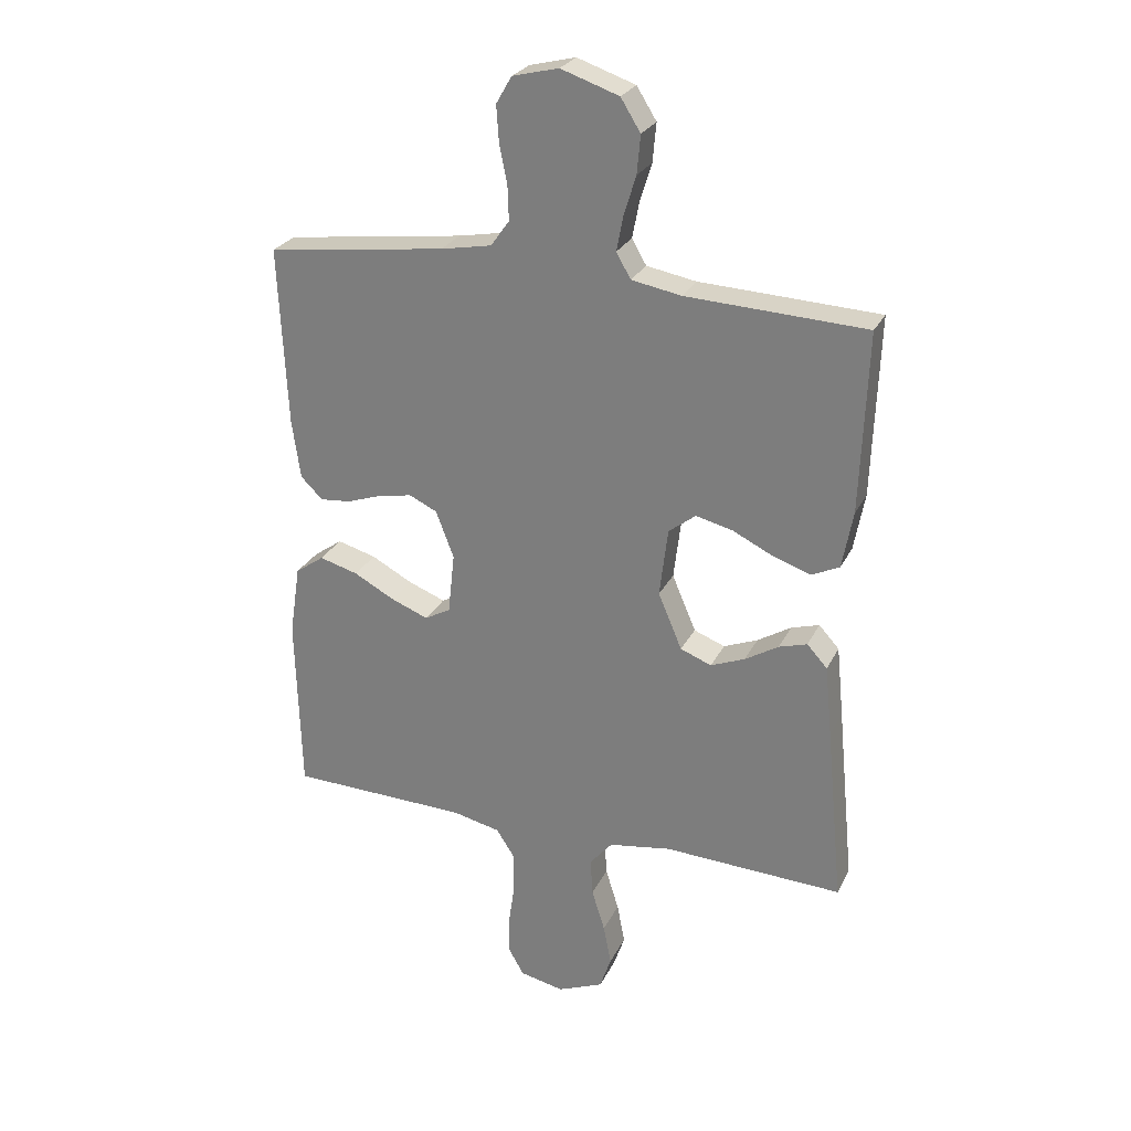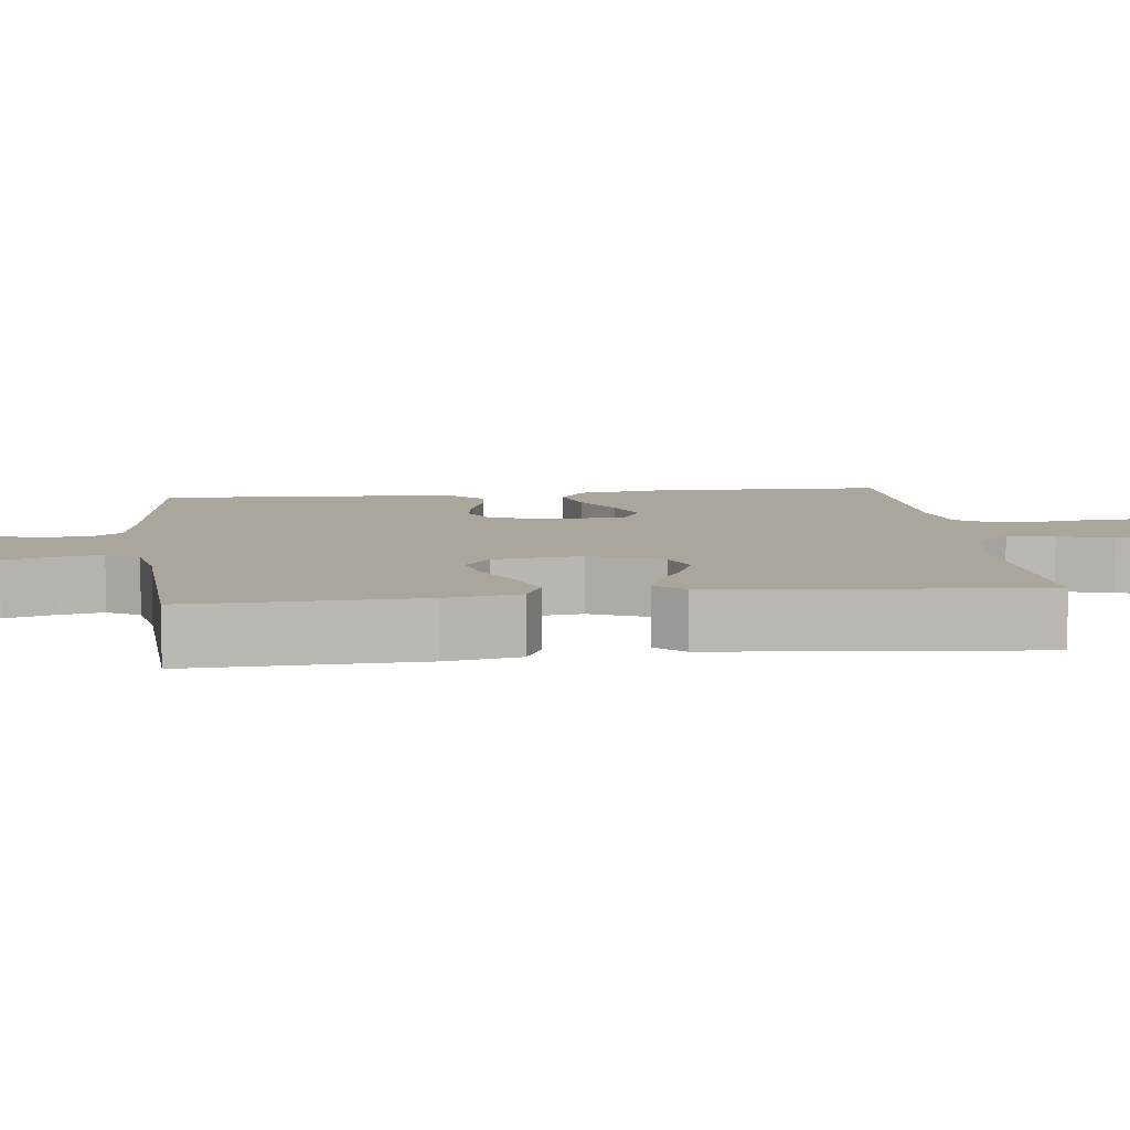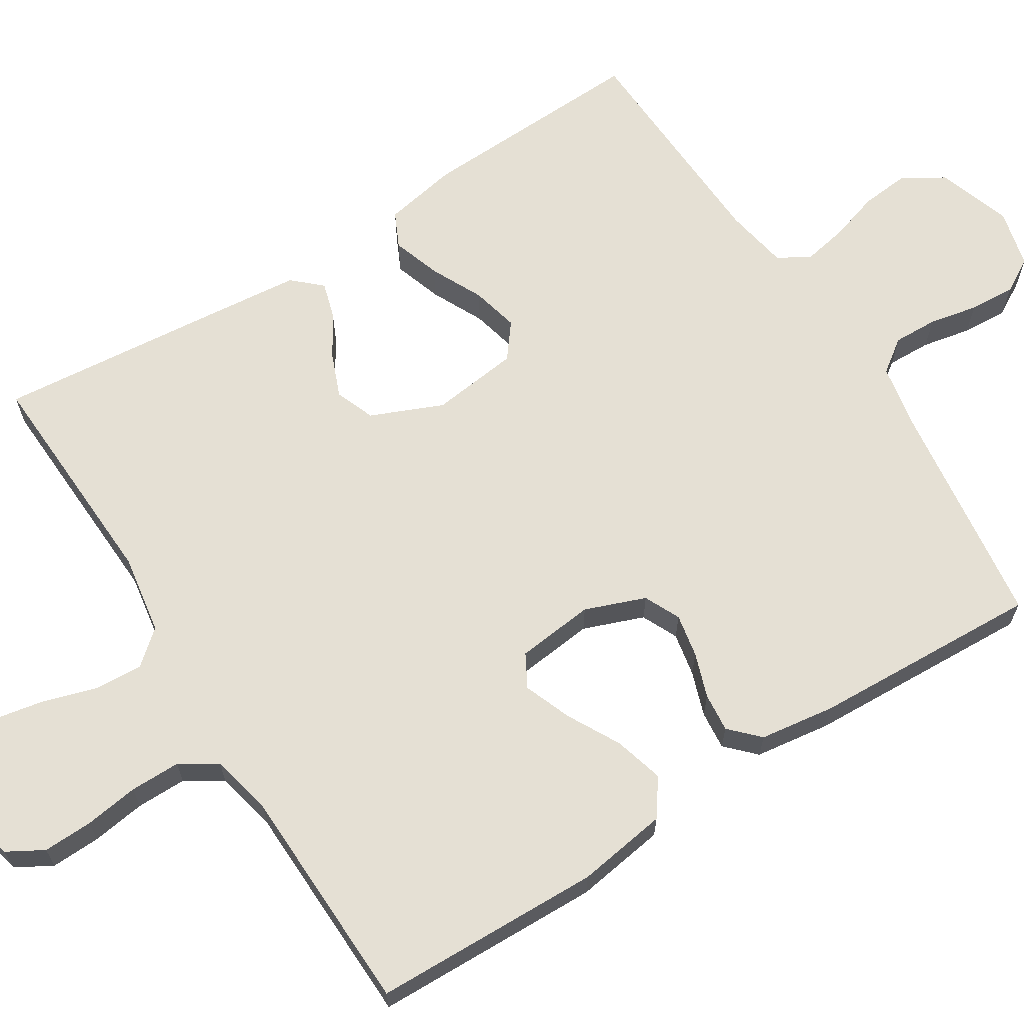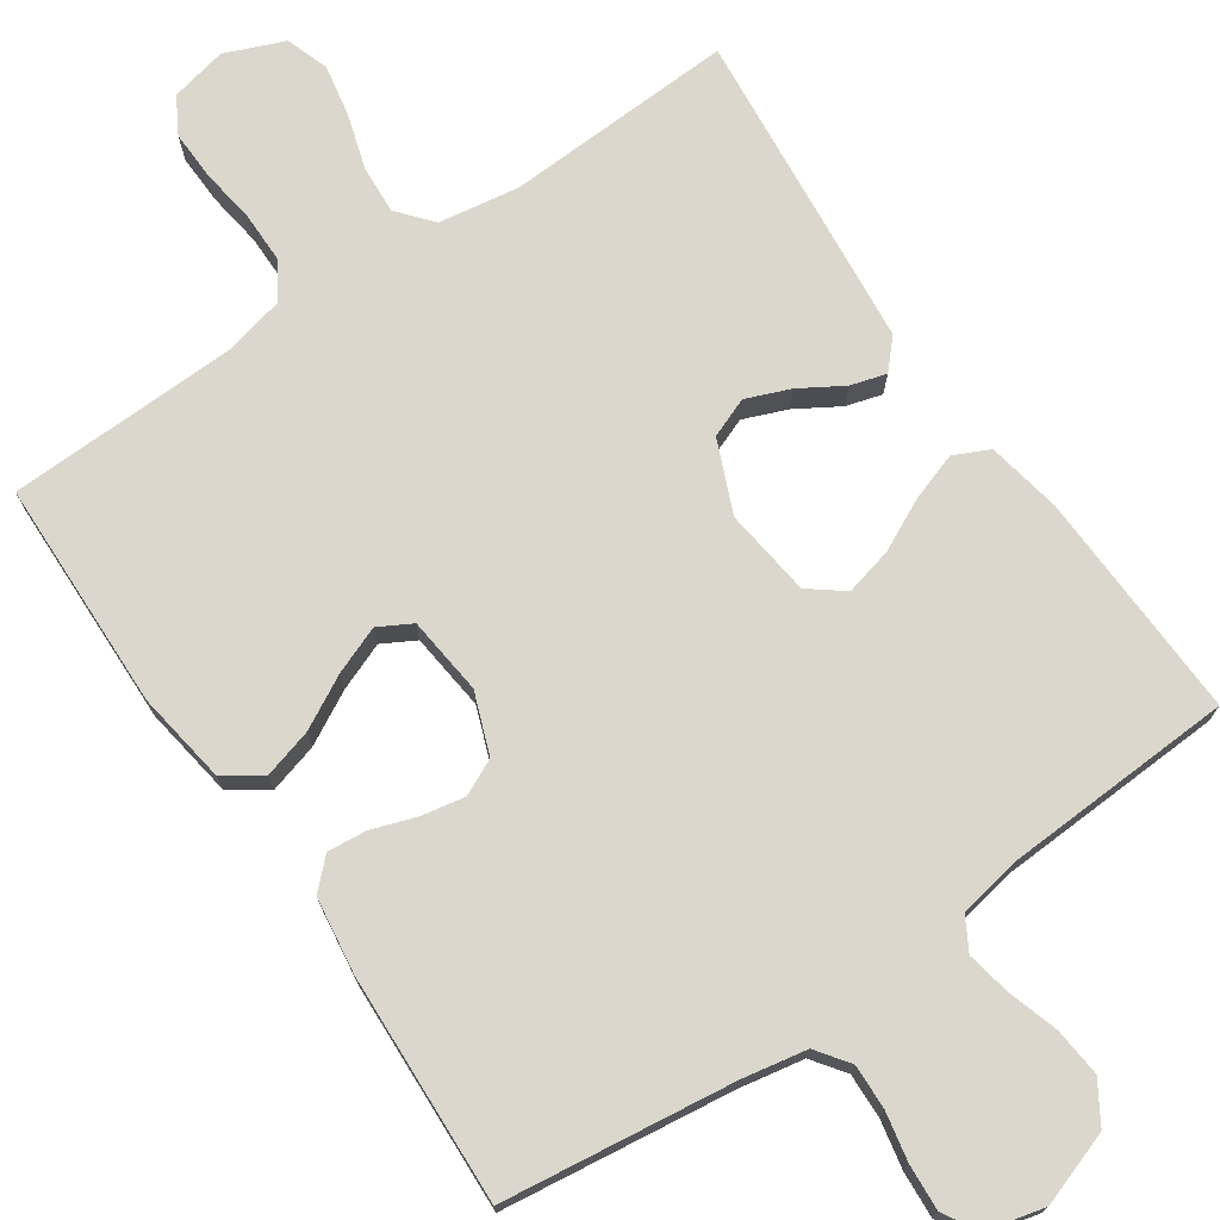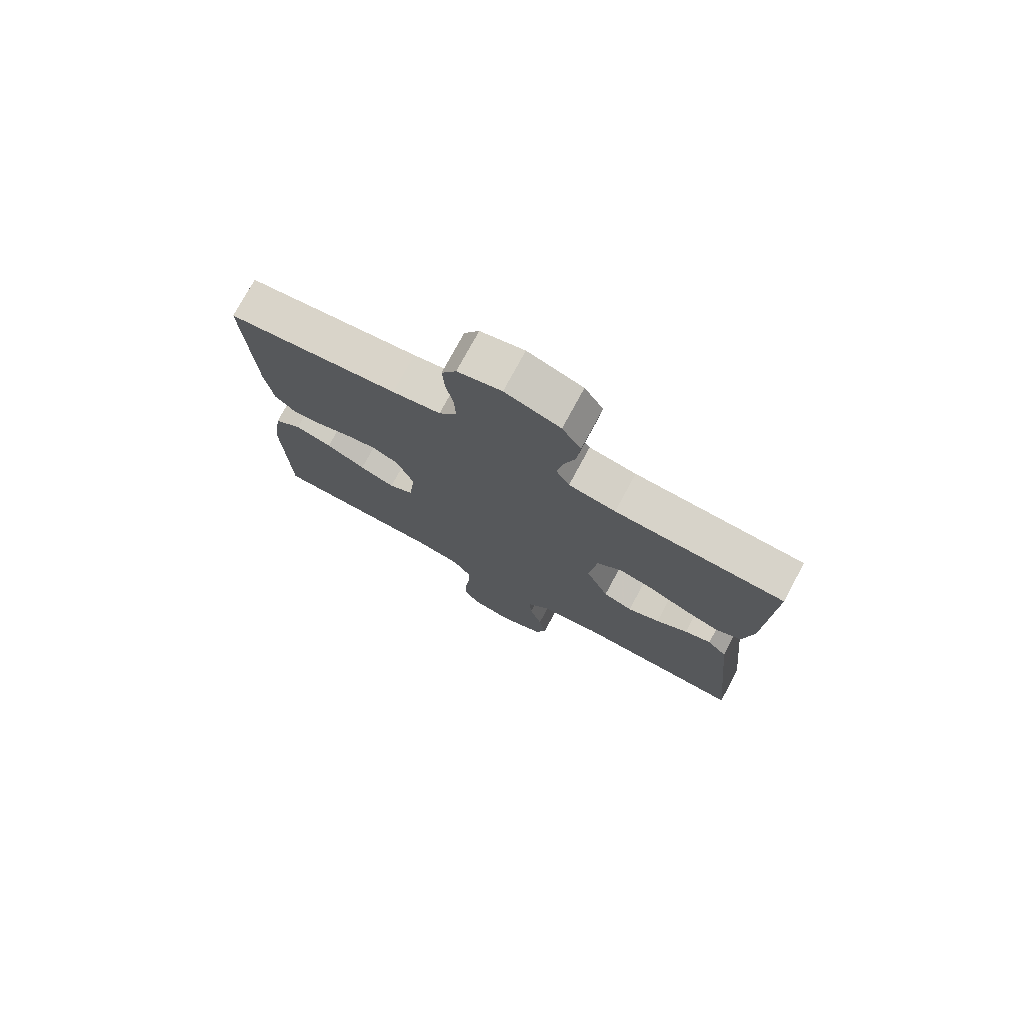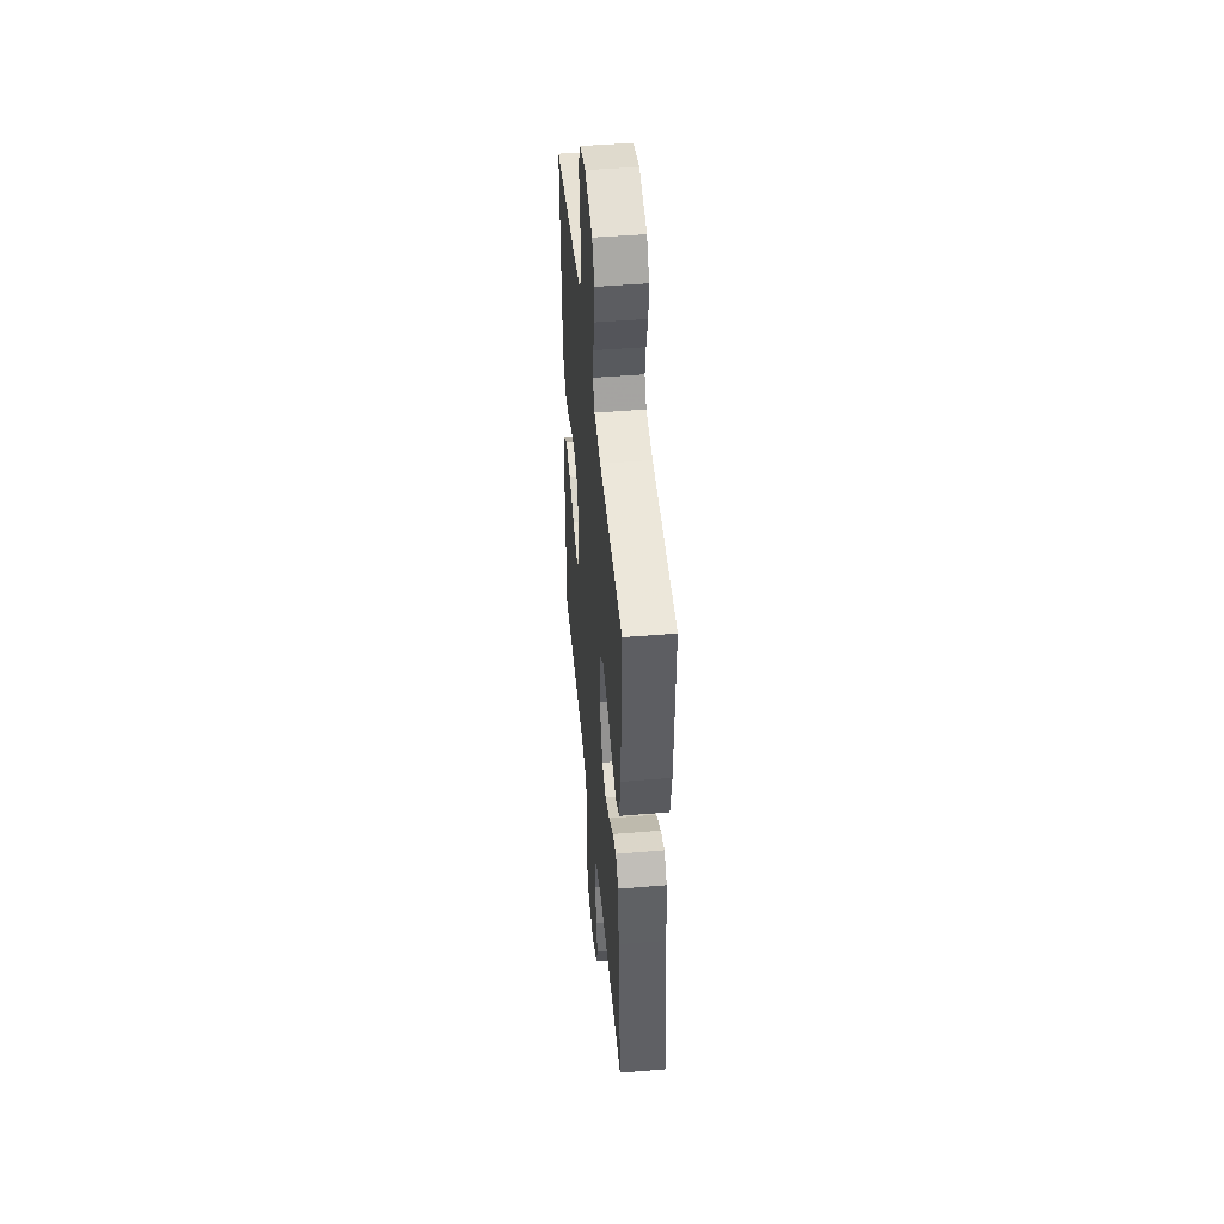
<metadata>
{"format":"obj","ext":"obj","renderer":"f3d","projection":"perspective","resolution":1024,"background":"white","views":[{"elev":26.5,"azim":21.6,"up":"+Z"},{"elev":7.9,"azim":83.1,"up":"+Y"},{"elev":65.8,"azim":-122.3,"up":"+Y"},{"elev":73.3,"azim":-34.5,"up":"+Y"},{"elev":75.9,"azim":28.3,"up":"+Z"},{"elev":47.1,"azim":84.6,"up":"+Z"}]}
</metadata>
<code>
v 0.5 0.07 -0.5
v 0.2 0.07 -0.487
v 0.095 0.07 -0.504
v 0.057 0.07 -0.549
v 0.061 0.07 -0.612
v 0.083 0.07 -0.683
v 0.096 0.07 -0.751
v 0.077 0.07 -0.807
v 0 0.07 -0.839
v -0.074 0.07 -0.823
v -0.101 0.07 -0.776
v -0.099 0.07 -0.711
v -0.089 0.07 -0.64
v -0.089 0.07 -0.574
v -0.12 0.07 -0.526
v -0.2 0.07 -0.508
v -0.5 0.07 -0.5
v -0.508 0.07 -0.2
v -0.49 0.07 -0.081
v -0.442 0.07 -0.047
v -0.377 0.07 -0.065
v -0.308 0.07 -0.102
v -0.246 0.07 -0.126
v -0.203 0.07 -0.102
v -0.192 0.07 0
v -0.222 0.07 0.079
v -0.269 0.07 0.101
v -0.326 0.07 0.09
v -0.384 0.07 0.07
v -0.435 0.07 0.065
v -0.472 0.07 0.101
v -0.486 0.07 0.2
v -0.5 0.07 0.5
v -0.2 0.07 0.539
v -0.115 0.07 0.555
v -0.084 0.07 0.598
v -0.086 0.07 0.656
v -0.099 0.07 0.72
v -0.103 0.07 0.78
v -0.077 0.07 0.825
v 0 0.07 0.844
v 0.097 0.07 0.811
v 0.13 0.07 0.758
v 0.124 0.07 0.694
v 0.104 0.07 0.629
v 0.093 0.07 0.571
v 0.117 0.07 0.529
v 0.2 0.07 0.514
v 0.5 0.07 0.5
v 0.489 0.07 0.2
v 0.471 0.07 0.103
v 0.425 0.07 0.081
v 0.362 0.07 0.102
v 0.294 0.07 0.135
v 0.232 0.07 0.15
v 0.187 0.07 0.115
v 0.173 0.07 0
v 0.213 0.07 -0.094
v 0.265 0.07 -0.114
v 0.322 0.07 -0.091
v 0.378 0.07 -0.057
v 0.425 0.07 -0.043
v 0.459 0.07 -0.08
v 0.471 0.07 -0.2
v 0.5 0 -0.5
v 0.2 0 -0.487
v 0.095 0 -0.504
v 0.057 0 -0.549
v 0.061 0 -0.612
v 0.083 0 -0.683
v 0.096 0 -0.751
v 0.077 0 -0.807
v 0 0 -0.839
v -0.074 0 -0.823
v -0.101 0 -0.776
v -0.099 0 -0.711
v -0.089 0 -0.64
v -0.089 0 -0.574
v -0.12 0 -0.526
v -0.2 0 -0.508
v -0.5 0 -0.5
v -0.508 0 -0.2
v -0.49 0 -0.081
v -0.442 0 -0.047
v -0.377 0 -0.065
v -0.308 0 -0.102
v -0.246 0 -0.126
v -0.203 0 -0.102
v -0.192 0 0
v -0.222 0 0.079
v -0.269 0 0.101
v -0.326 0 0.09
v -0.384 0 0.07
v -0.435 0 0.065
v -0.472 0 0.101
v -0.486 0 0.2
v -0.5 0 0.5
v -0.2 0 0.539
v -0.115 0 0.555
v -0.084 0 0.598
v -0.086 0 0.656
v -0.099 0 0.72
v -0.103 0 0.78
v -0.077 0 0.825
v 0 0 0.844
v 0.097 0 0.811
v 0.13 0 0.758
v 0.124 0 0.694
v 0.104 0 0.629
v 0.093 0 0.571
v 0.117 0 0.529
v 0.2 0 0.514
v 0.5 0 0.5
v 0.489 0 0.2
v 0.471 0 0.103
v 0.425 0 0.081
v 0.362 0 0.102
v 0.294 0 0.135
v 0.232 0 0.15
v 0.187 0 0.115
v 0.173 0 0
v 0.213 0 -0.094
v 0.265 0 -0.114
v 0.322 0 -0.091
v 0.378 0 -0.057
v 0.425 0 -0.043
v 0.459 0 -0.08
v 0.471 0 -0.2
f 64 1 2
f 63 64 2
f 62 63 2
f 61 62 2
f 60 61 2
f 59 60 2 3
f 58 59 3 4
f 57 58 4
f 56 57 4
f 52 53 54
f 51 52 54
f 50 51 54
f 49 50 54
f 48 49 54
f 47 48 54 55
f 46 47 55 56
f 43 44 45
f 42 43 45
f 41 42 45
f 40 41 45
f 39 40 45
f 38 39 45
f 37 38 45
f 36 37 45 46
f 46 56 4
f 36 46 4
f 35 36 4
f 32 33 34
f 31 32 34
f 30 31 34
f 29 30 34
f 28 29 34
f 27 28 34 35
f 20 21 22
f 19 20 22
f 18 19 22
f 17 18 22
f 16 17 22
f 15 16 22 23
f 14 15 23 24
f 11 12 13
f 10 11 13
f 9 10 13
f 8 9 13
f 7 8 13
f 6 7 13
f 5 6 13
f 5 13 14
f 14 24 25
f 5 14 25
f 4 5 25
f 26 27 35
f 4 25 26 35
f 66 65 128
f 66 128 127
f 66 127 126
f 66 126 125
f 66 125 124
f 67 66 124 123
f 68 67 123 122
f 68 122 121
f 68 121 120
f 118 117 116
f 118 116 115
f 118 115 114
f 118 114 113
f 118 113 112
f 119 118 112 111
f 120 119 111 110
f 109 108 107
f 109 107 106
f 109 106 105
f 109 105 104
f 109 104 103
f 109 103 102
f 109 102 101
f 110 109 101 100
f 68 120 110
f 68 110 100
f 68 100 99
f 98 97 96
f 98 96 95
f 98 95 94
f 98 94 93
f 98 93 92
f 99 98 92 91
f 86 85 84
f 86 84 83
f 86 83 82
f 86 82 81
f 86 81 80
f 87 86 80 79
f 88 87 79 78
f 77 76 75
f 77 75 74
f 77 74 73
f 77 73 72
f 77 72 71
f 77 71 70
f 77 70 69
f 78 77 69
f 89 88 78
f 89 78 69
f 89 69 68
f 99 91 90
f 99 90 89 68
f 1 65 66 2
f 2 66 67 3
f 3 67 68 4
f 4 68 69 5
f 5 69 70 6
f 6 70 71 7
f 7 71 72 8
f 8 72 73 9
f 9 73 74 10
f 10 74 75 11
f 11 75 76 12
f 12 76 77 13
f 13 77 78 14
f 14 78 79 15
f 15 79 80 16
f 16 80 81 17
f 17 81 82 18
f 18 82 83 19
f 19 83 84 20
f 20 84 85 21
f 21 85 86 22
f 22 86 87 23
f 23 87 88 24
f 24 88 89 25
f 25 89 90 26
f 26 90 91 27
f 27 91 92 28
f 28 92 93 29
f 29 93 94 30
f 30 94 95 31
f 31 95 96 32
f 32 96 97 33
f 33 97 98 34
f 34 98 99 35
f 35 99 100 36
f 36 100 101 37
f 37 101 102 38
f 38 102 103 39
f 39 103 104 40
f 40 104 105 41
f 41 105 106 42
f 42 106 107 43
f 43 107 108 44
f 44 108 109 45
f 45 109 110 46
f 46 110 111 47
f 47 111 112 48
f 48 112 113 49
f 49 113 114 50
f 50 114 115 51
f 51 115 116 52
f 52 116 117 53
f 53 117 118 54
f 54 118 119 55
f 55 119 120 56
f 56 120 121 57
f 57 121 122 58
f 58 122 123 59
f 59 123 124 60
f 60 124 125 61
f 61 125 126 62
f 62 126 127 63
f 63 127 128 64
f 64 128 65 1

</code>
